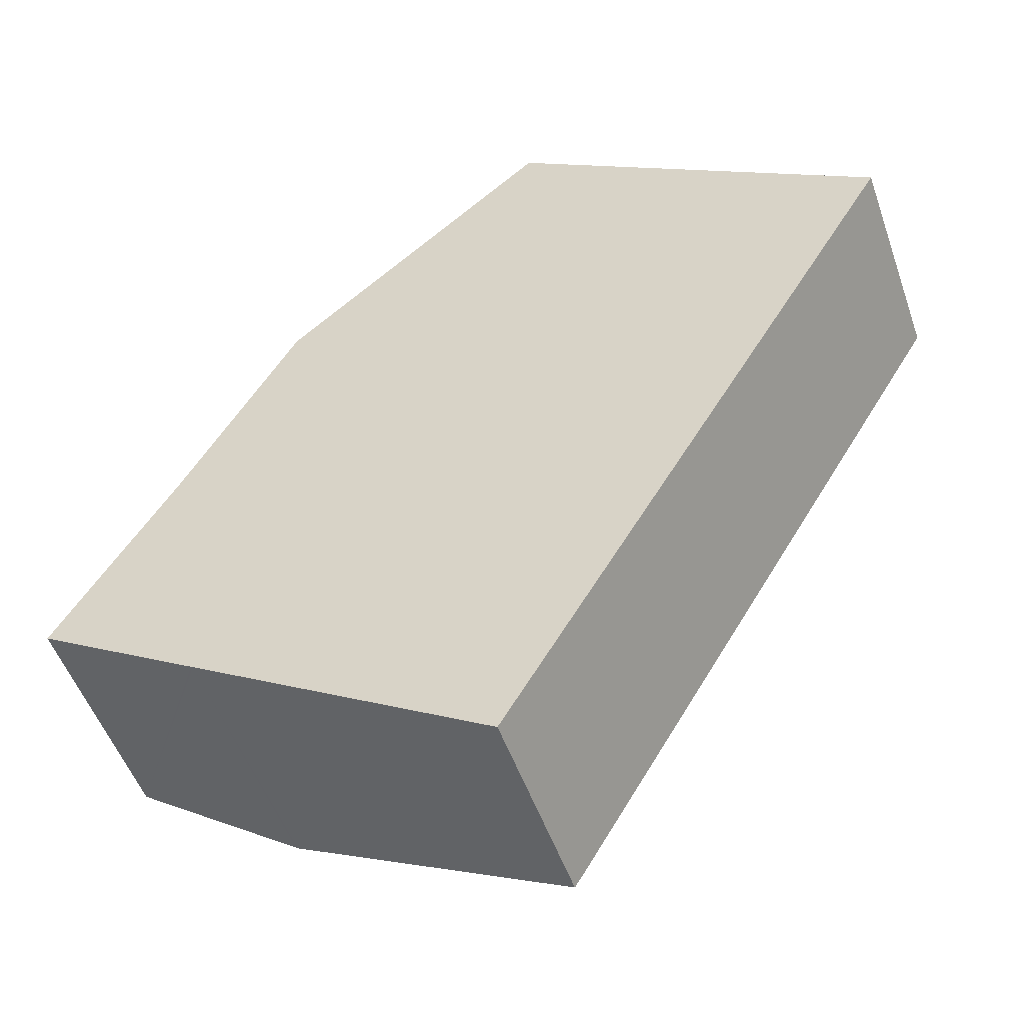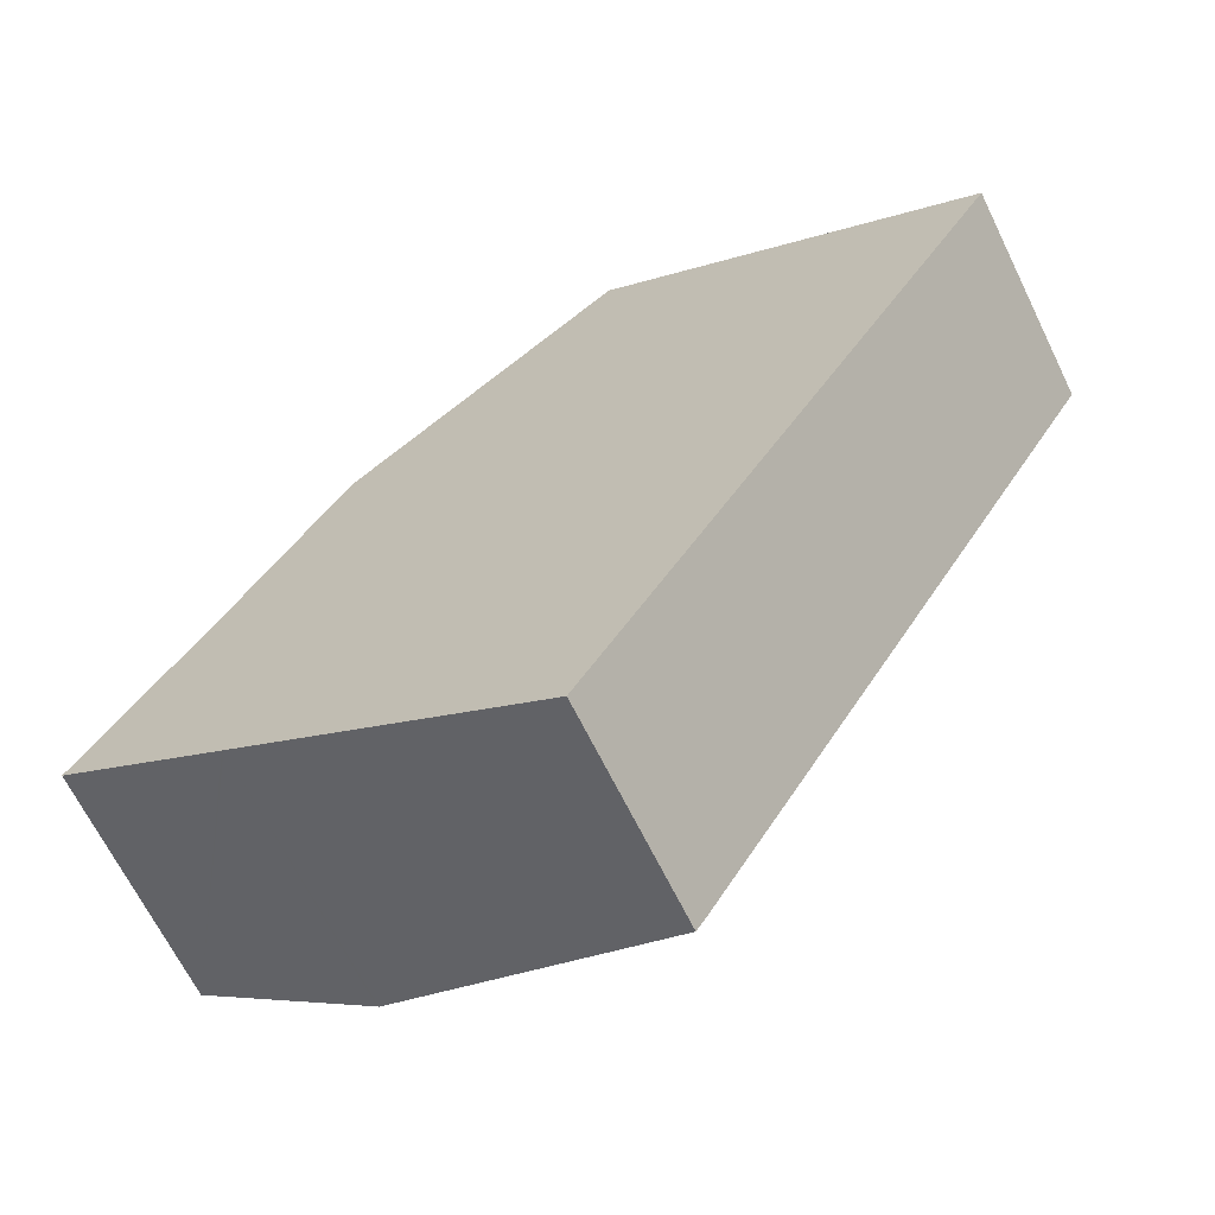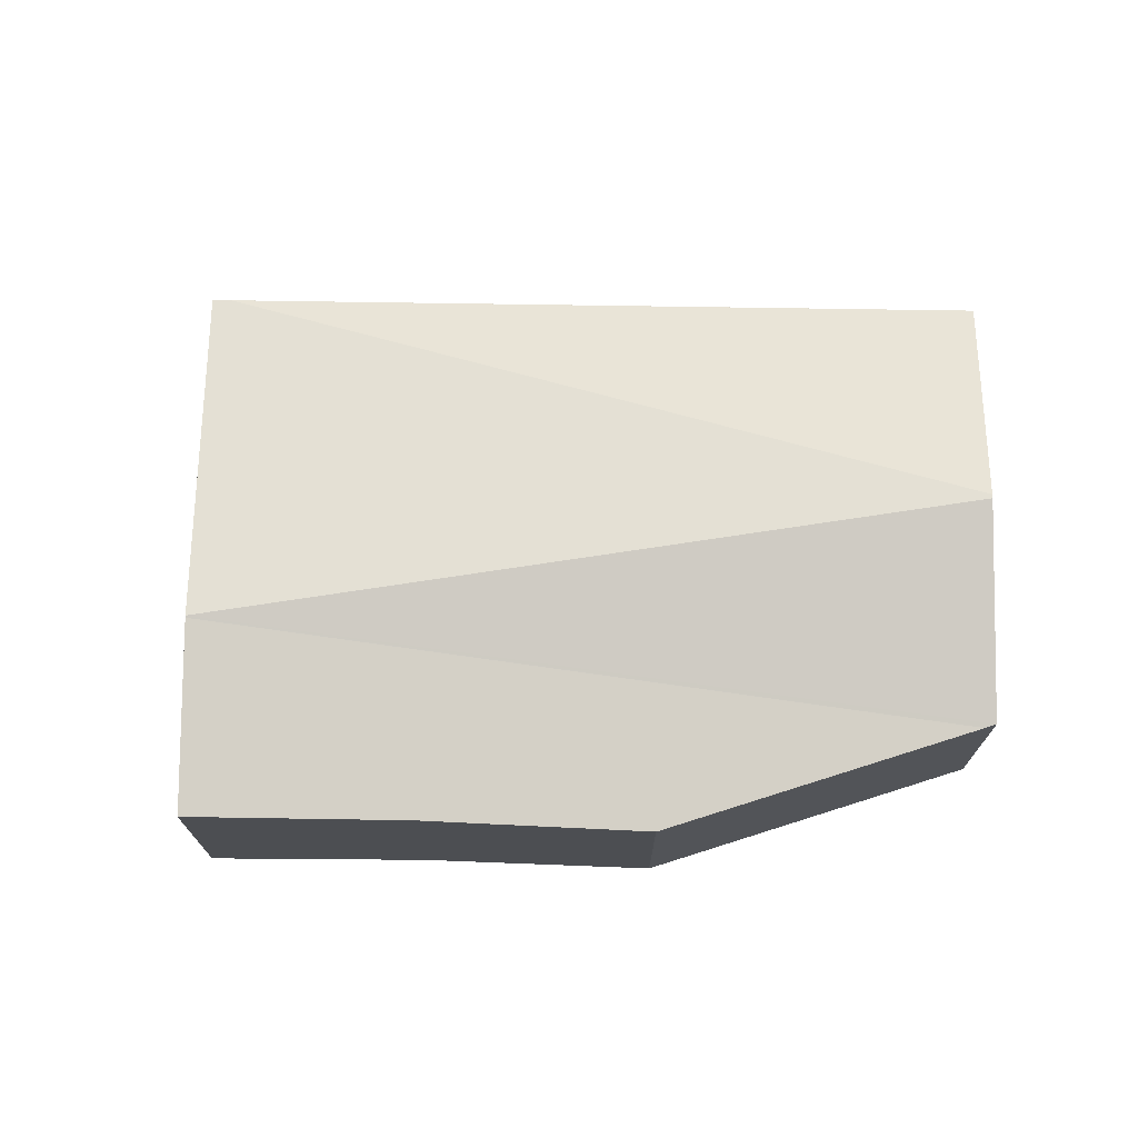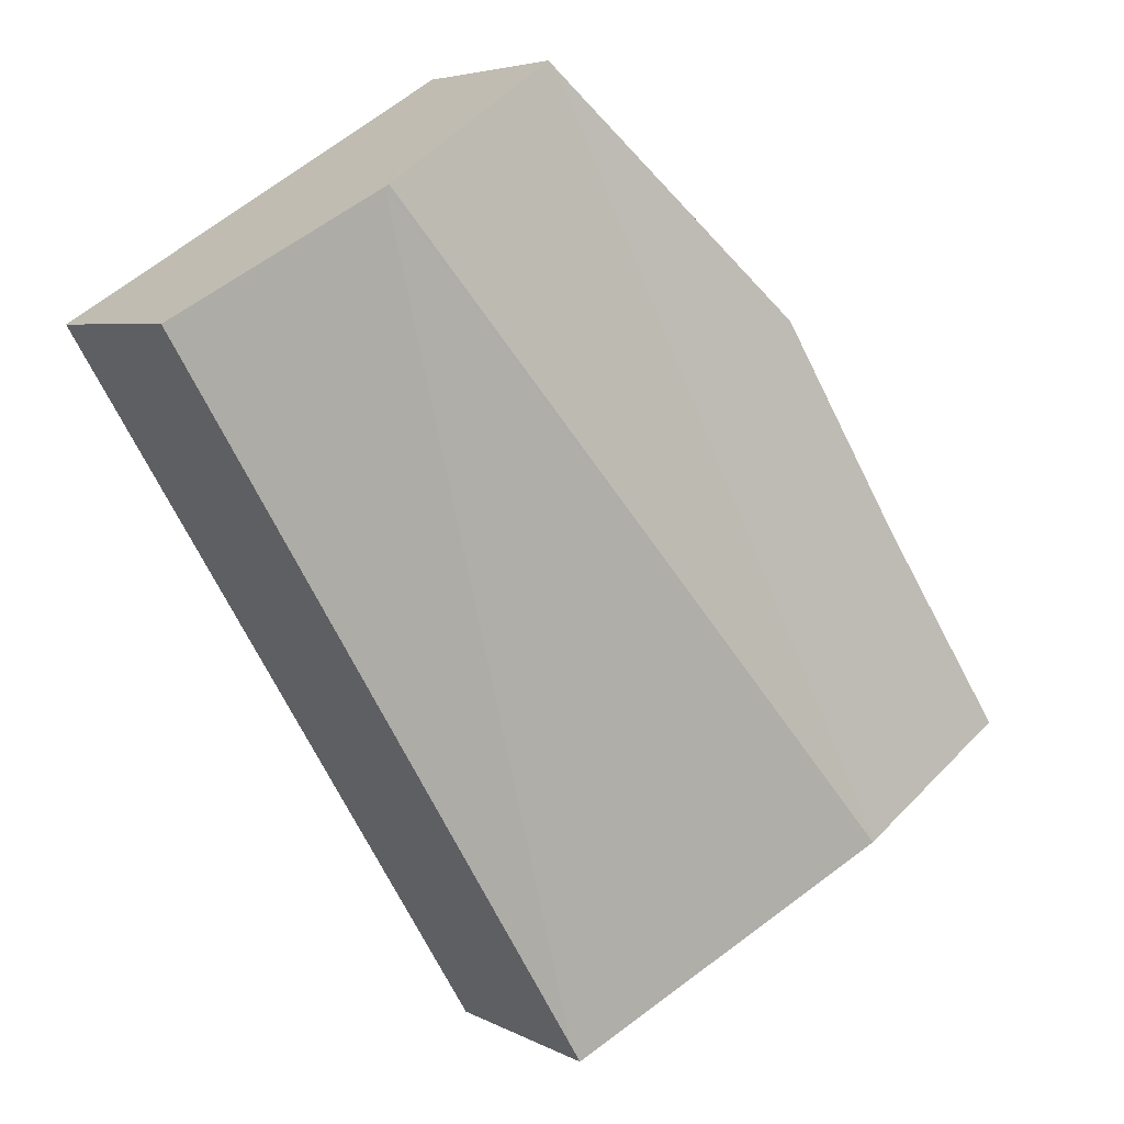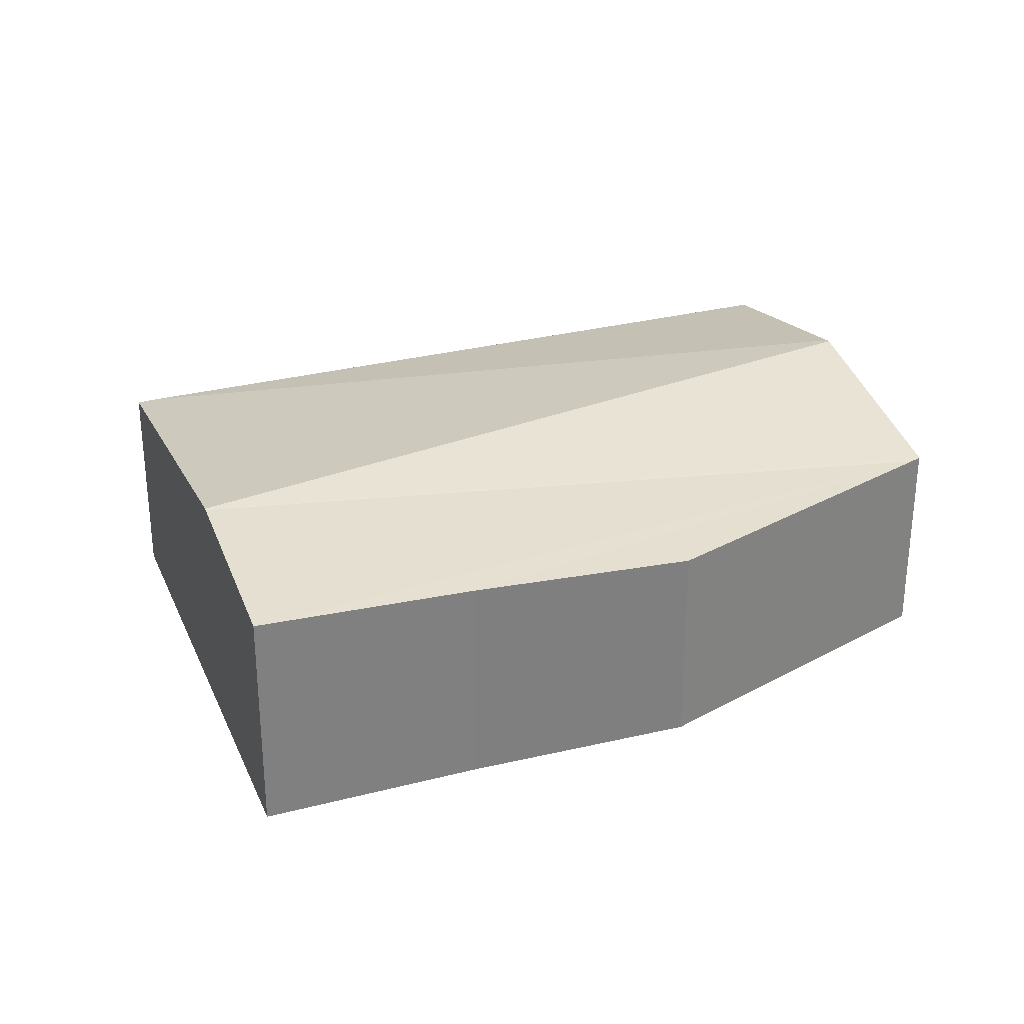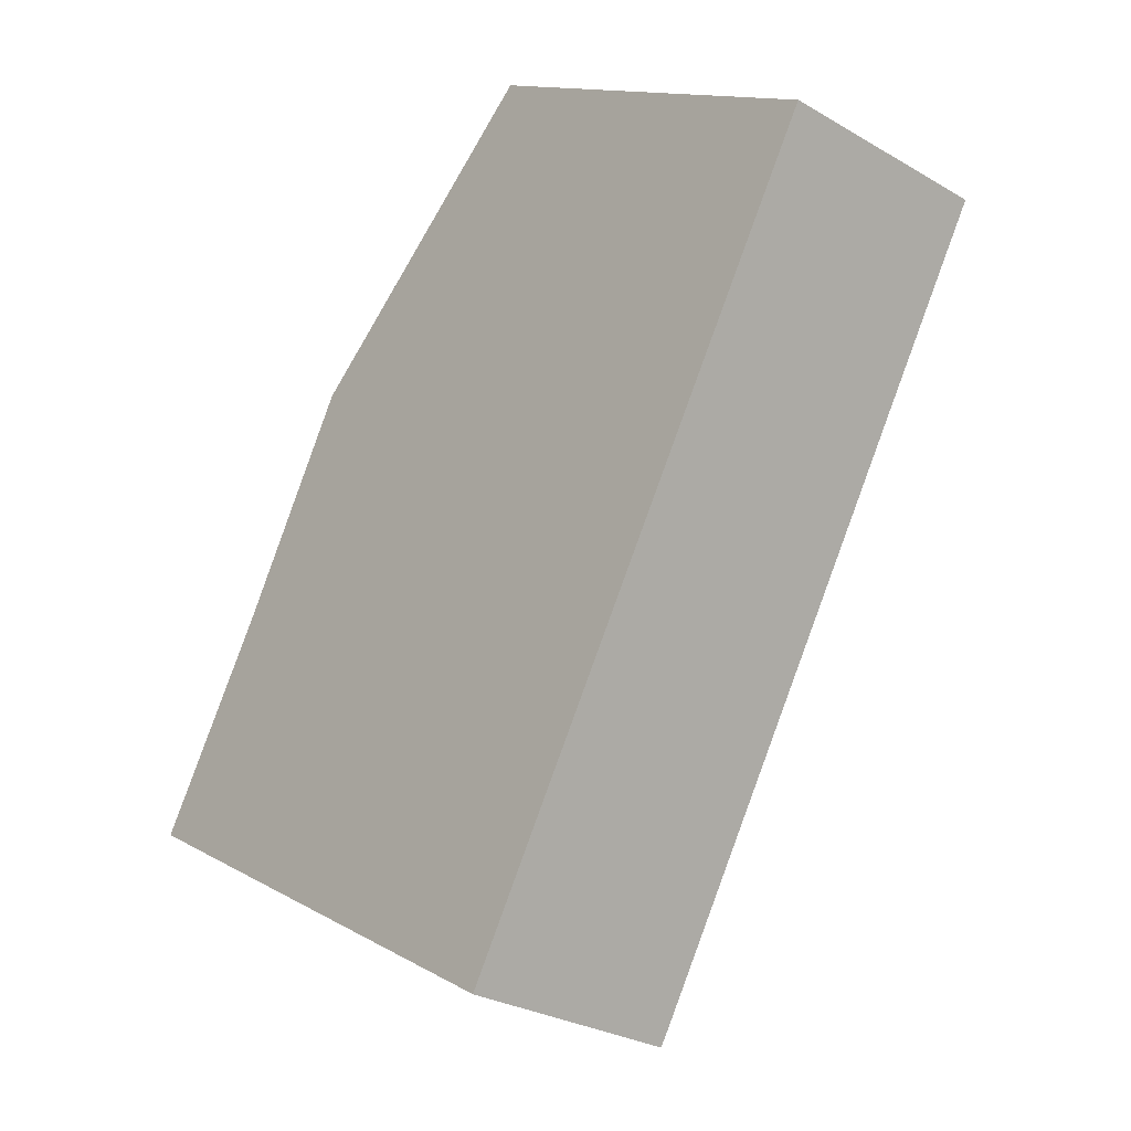
<metadata>
{"format":"obj","ext":"obj","renderer":"f3d","projection":"perspective","resolution":1024,"background":"white","views":[{"elev":-51.0,"azim":19.0,"up":"+Z"},{"elev":-66.4,"azim":26.1,"up":"+Z"},{"elev":73.3,"azim":-58.2,"up":"+Y"},{"elev":5.0,"azim":148.3,"up":"+Z"},{"elev":30.3,"azim":-79.3,"up":"+Y"},{"elev":-27.9,"azim":48.2,"up":"+Z"}]}
</metadata>
<code>
v  2.255 3.521 -1.356
v  6.81 2.884 8.511
v  9.322 3.521 6.939
v  6.683 2.878 8.402
v  2.231 3.515 -1.342
v  11.85 2.885 5.355
v  6.488 2.885 -3.599
v  9.371 3.513 6.908
v  9.337 2.885 1.155
v  6.019 2.932 -3.619
v  6.355 2.879 -3.821
v  0 3.166 1.939e-16
v  1.606 3.03 2.635
v  3.176 2.878 5.4
v  0 0 0
v  1.606 -1.613e-16 2.635
v  3.176 -3.307e-16 5.4
v  6.683 -5.145e-16 8.402
v  6.81 -5.211e-16 8.511
v  9.322 -4.249e-16 6.939
v  9.371 -4.23e-16 6.908
v  11.85 -3.279e-16 5.355
v  9.337 -7.072e-17 1.155
v  6.488 2.204e-16 -3.599
v  6.355 2.34e-16 -3.821
v  6.019 2.216e-16 -3.619
v  2.255 8.303e-17 -1.356
v  2.231 8.217e-17 -1.342
g defaultobject
f 1 2 3
f 2 1 4
f 4 1 5
f 6 7 8
f 7 6 9
f 10 7 11
f 7 10 8
f 8 10 1
f 8 1 3
f 12 4 5
f 4 12 13
f 4 13 14
f 15 13 12
f 13 15 16
f 16 14 13
f 14 16 17
f 17 4 14
f 4 17 18
f 4 18 2
f 2 18 19
f 19 3 2
f 3 19 8
f 8 19 6
f 6 19 20
f 6 20 21
f 6 21 22
f 22 9 6
f 9 22 23
f 9 23 7
f 7 23 24
f 7 24 11
f 11 24 25
f 25 10 11
f 10 25 1
f 1 25 26
f 1 26 27
f 1 27 5
f 5 27 12
f 12 27 28
f 12 28 15
f 24 26 25
f 26 24 27
f 27 24 23
f 27 23 28
f 28 23 15
f 15 23 16
f 16 23 22
f 16 22 17
f 17 22 18
f 18 22 21
f 18 21 20
f 18 20 19

</code>
